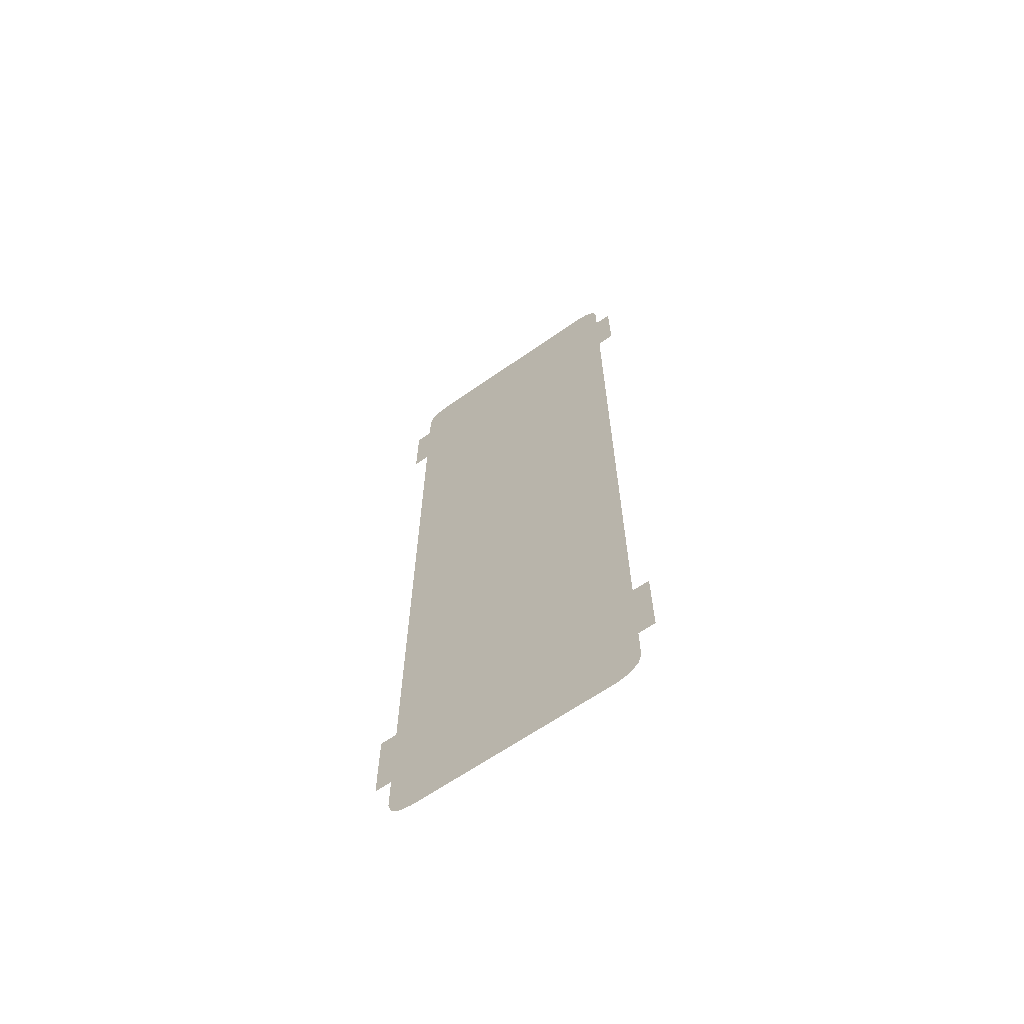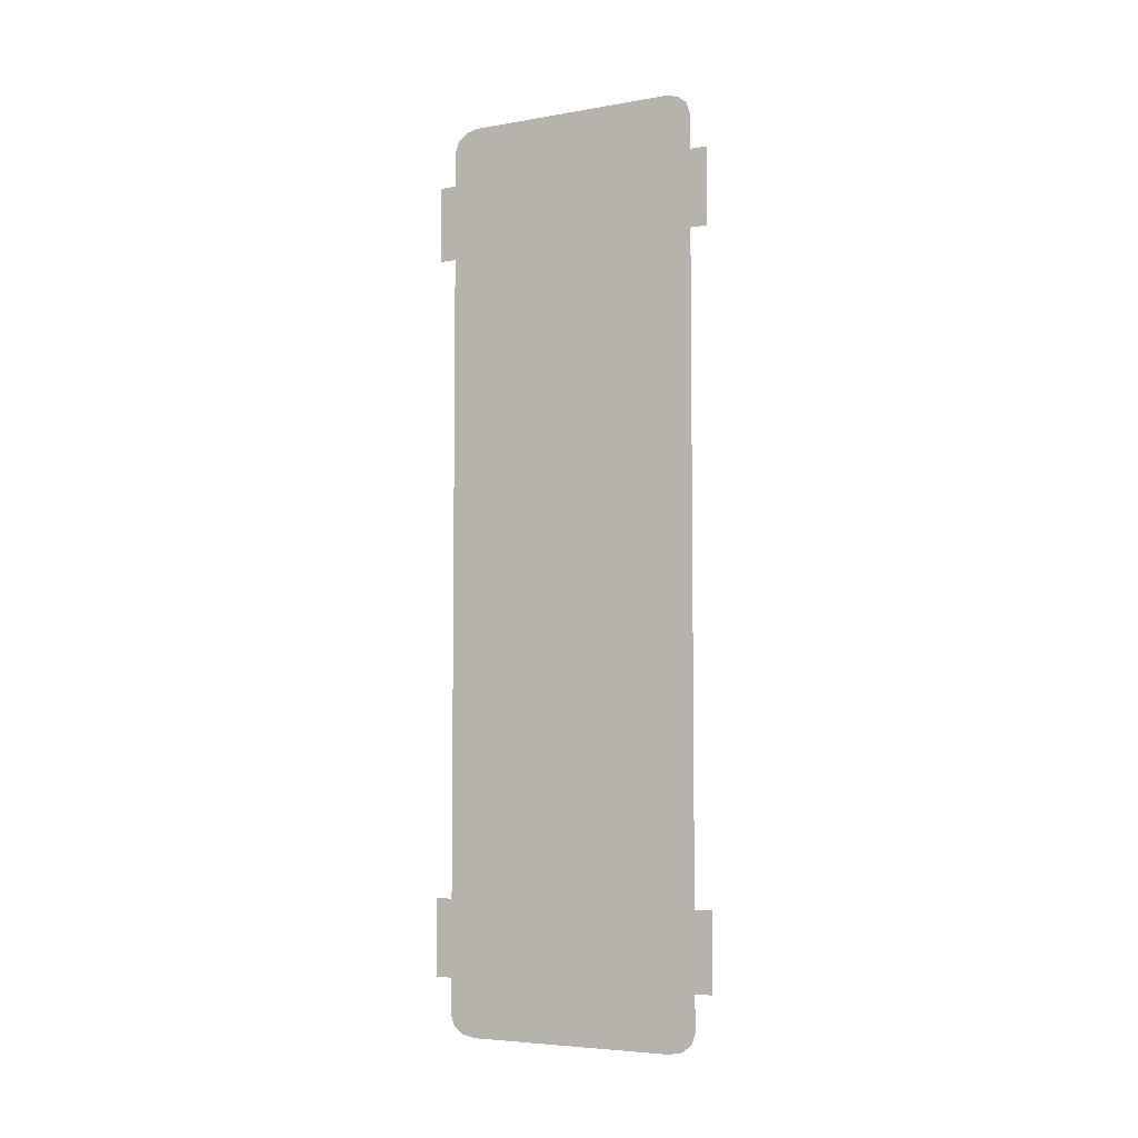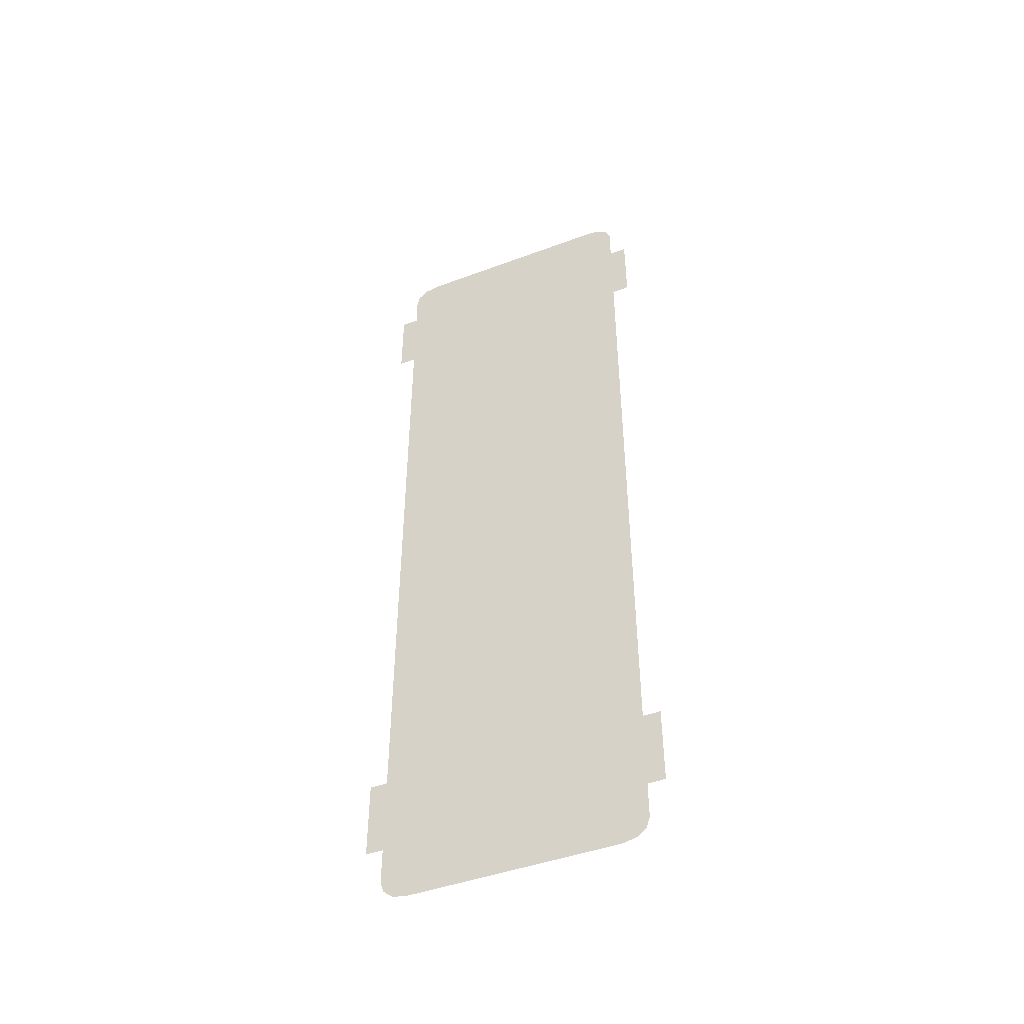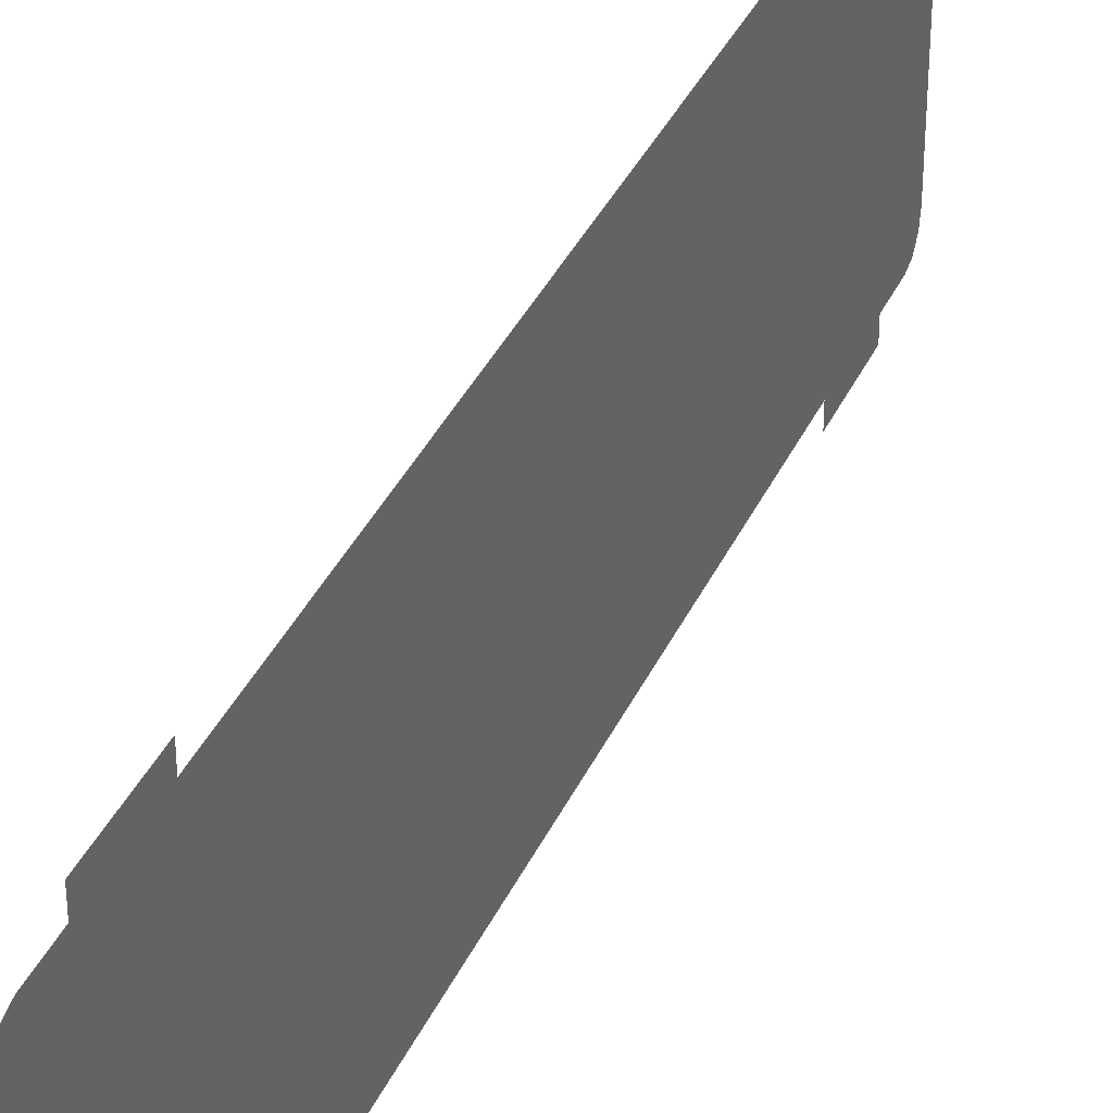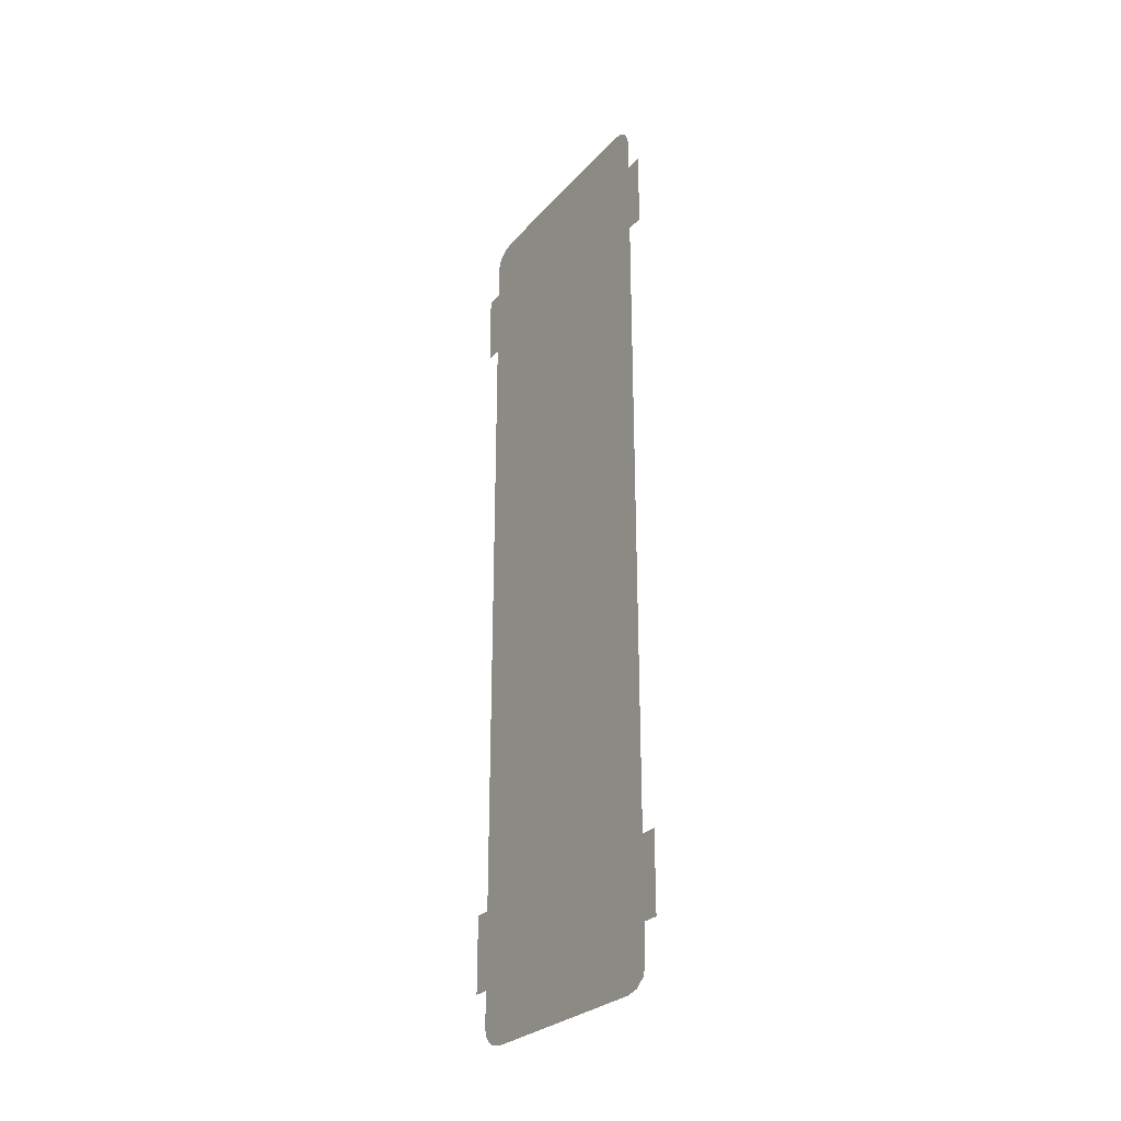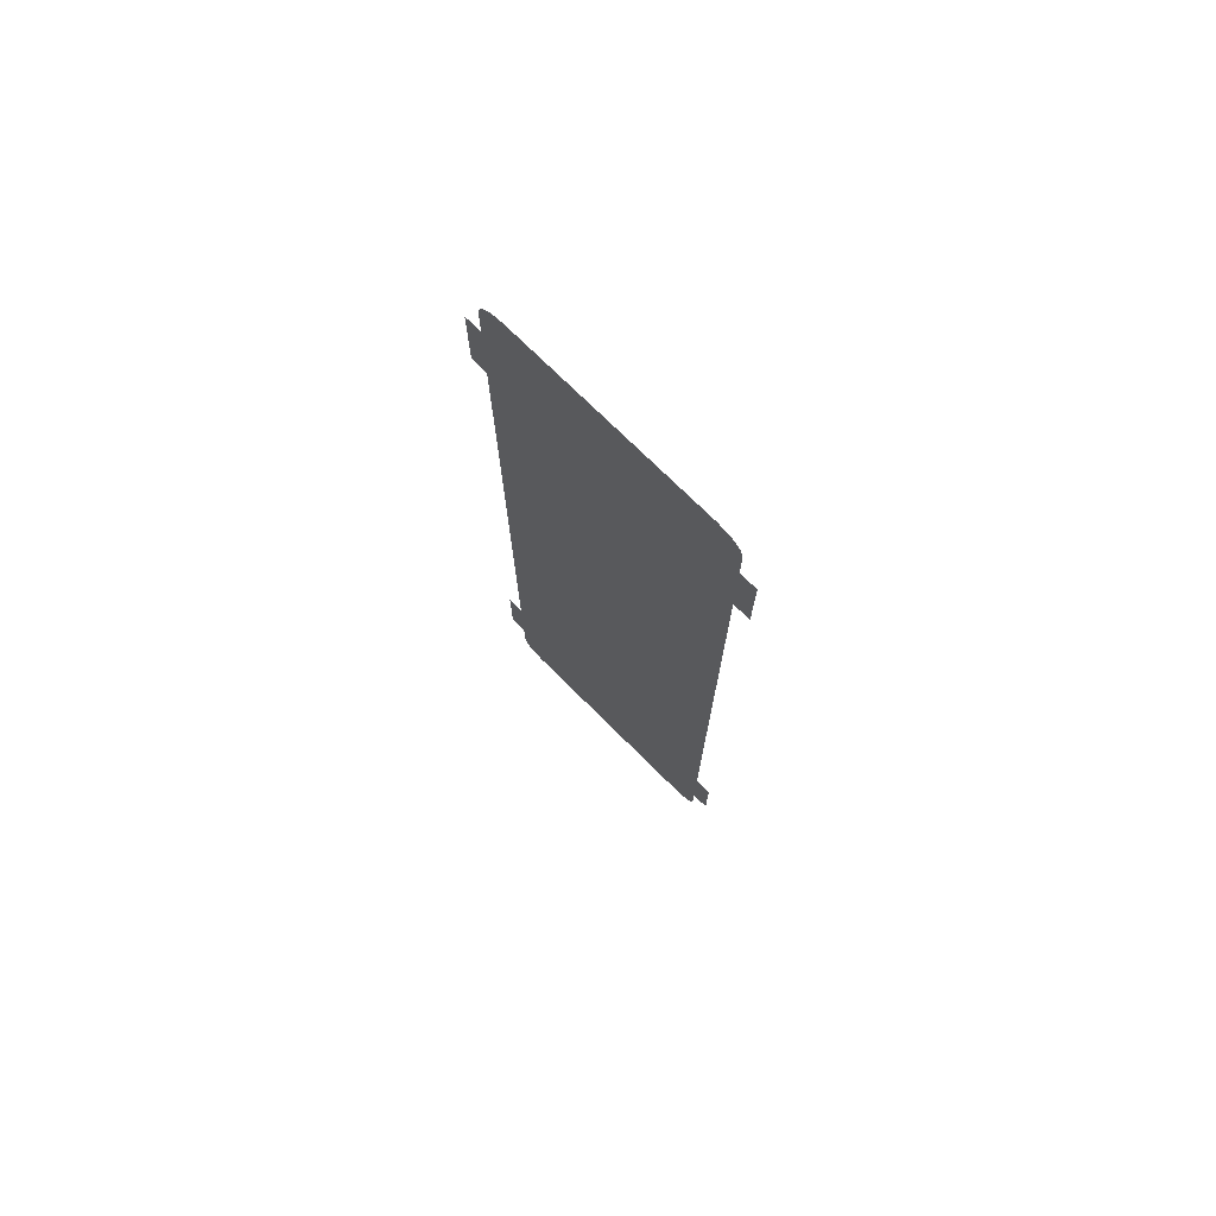
<metadata>
{"format":"obj","ext":"obj","renderer":"f3d","projection":"perspective","resolution":1024,"background":"white","views":[{"elev":-64.5,"azim":125.2,"up":"+Z"},{"elev":-5.2,"azim":118.2,"up":"+Z"},{"elev":-45.5,"azim":113.2,"up":"+Z"},{"elev":36.4,"azim":22.2,"up":"+Y"},{"elev":-27.6,"azim":-32.2,"up":"+Z"},{"elev":73.4,"azim":-45.1,"up":"+Z"}]}
</metadata>
<code>
g Black_Plane_below_C_geo02
v -0 0.5778 -1.75
v -0 0.5778 -1.412
v -0 0.6543 -1.412
v -0 0.6543 -1.75
v -0 -0.52 -1.986
v -0 0.4622 -1.998
v -0 -0.4622 -1.998
v -0 0.52 -1.986
v -0 0.5623 -1.952
v -0 -0.5623 -1.952
v -0 -0.5778 -1.907
v -0 0.5778 -1.907
v -0 -0.5778 1.907
v -0 0.5778 1.907
v -0 0.5623 1.953
v -0 -0.5623 1.953
v -0 -0.52 1.986
v -0 0.52 1.986
v -0 0.4622 1.998
v -0 -0.4622 1.998
v -0 -0.6543 -1.75
v -0 -0.6543 -1.412
v -0 -0.5778 -1.412
v -0 -0.5778 -1.75
v -0 0.5778 1.75
v -0 0.6543 1.75
v -0 0.6543 1.412
v -0 0.5778 1.412
v -0 -0.6543 1.75
v -0 -0.5778 1.75
v -0 -0.5778 1.412
v -0 -0.6543 1.412
g Black_Plane_below_C_geo02_0
f 3 2 1
f 4 3 1
f 7 6 5
f 6 8 5
f 5 8 9
f 10 5 9
f 11 10 9
f 12 11 9
f 13 11 12
f 14 13 12
f 13 14 15
f 16 13 15
f 17 16 15
f 18 17 15
f 18 19 17
f 19 20 17
f 23 22 21
f 24 23 21
f 27 26 25
f 28 27 25
f 31 30 29
f 32 31 29

</code>
